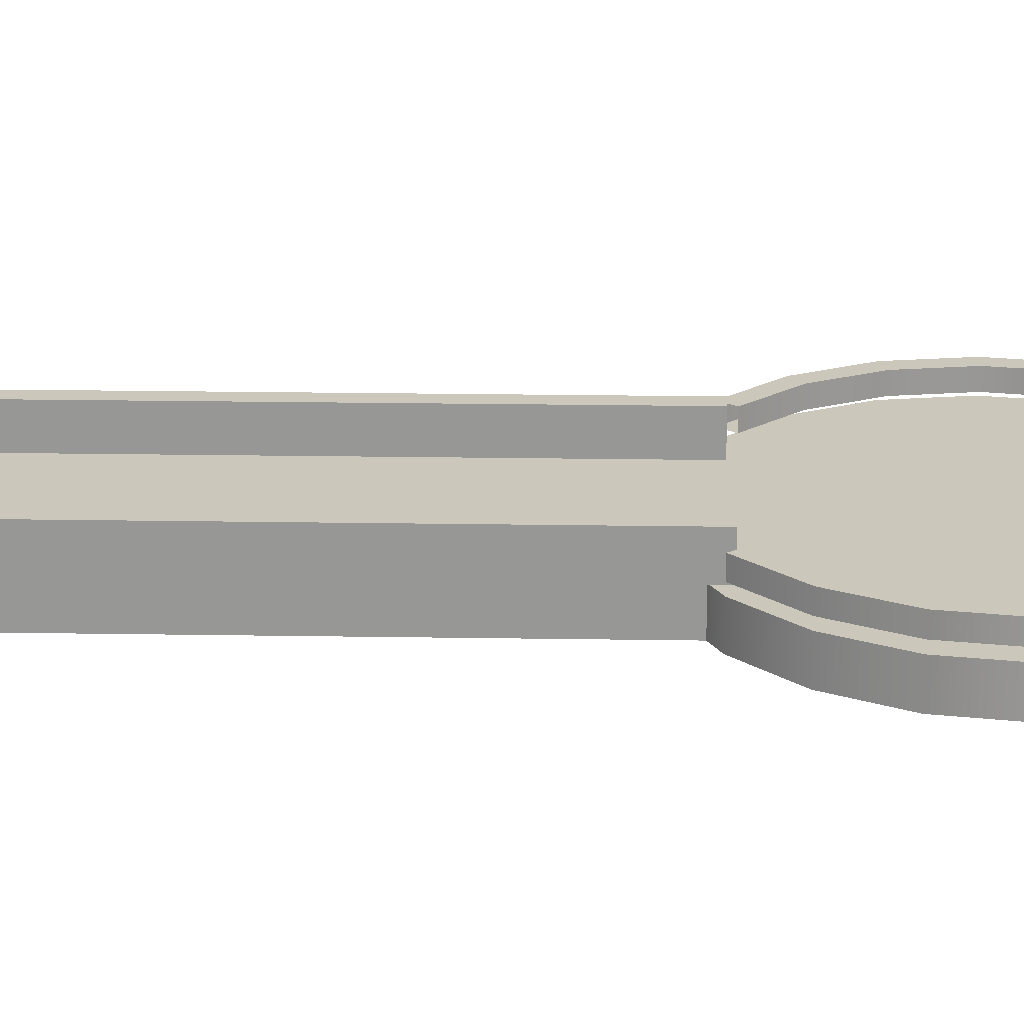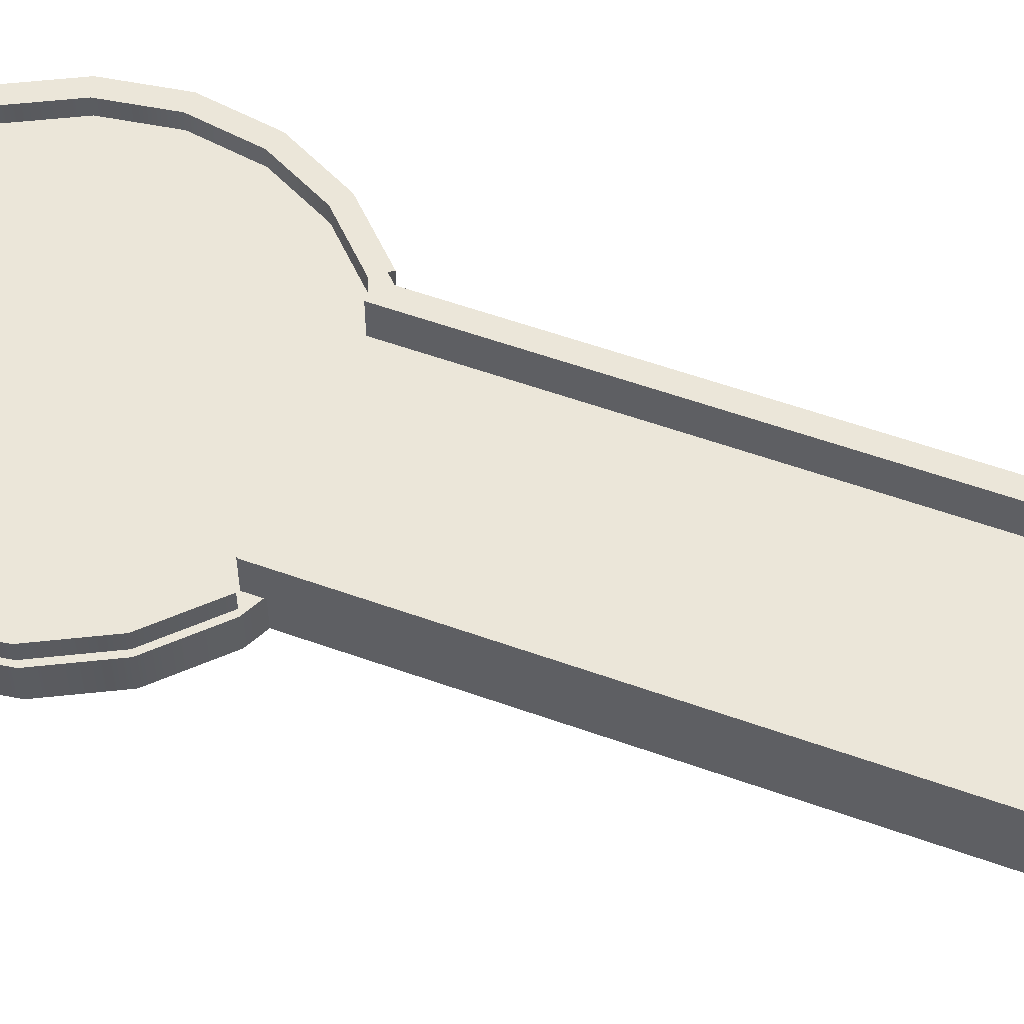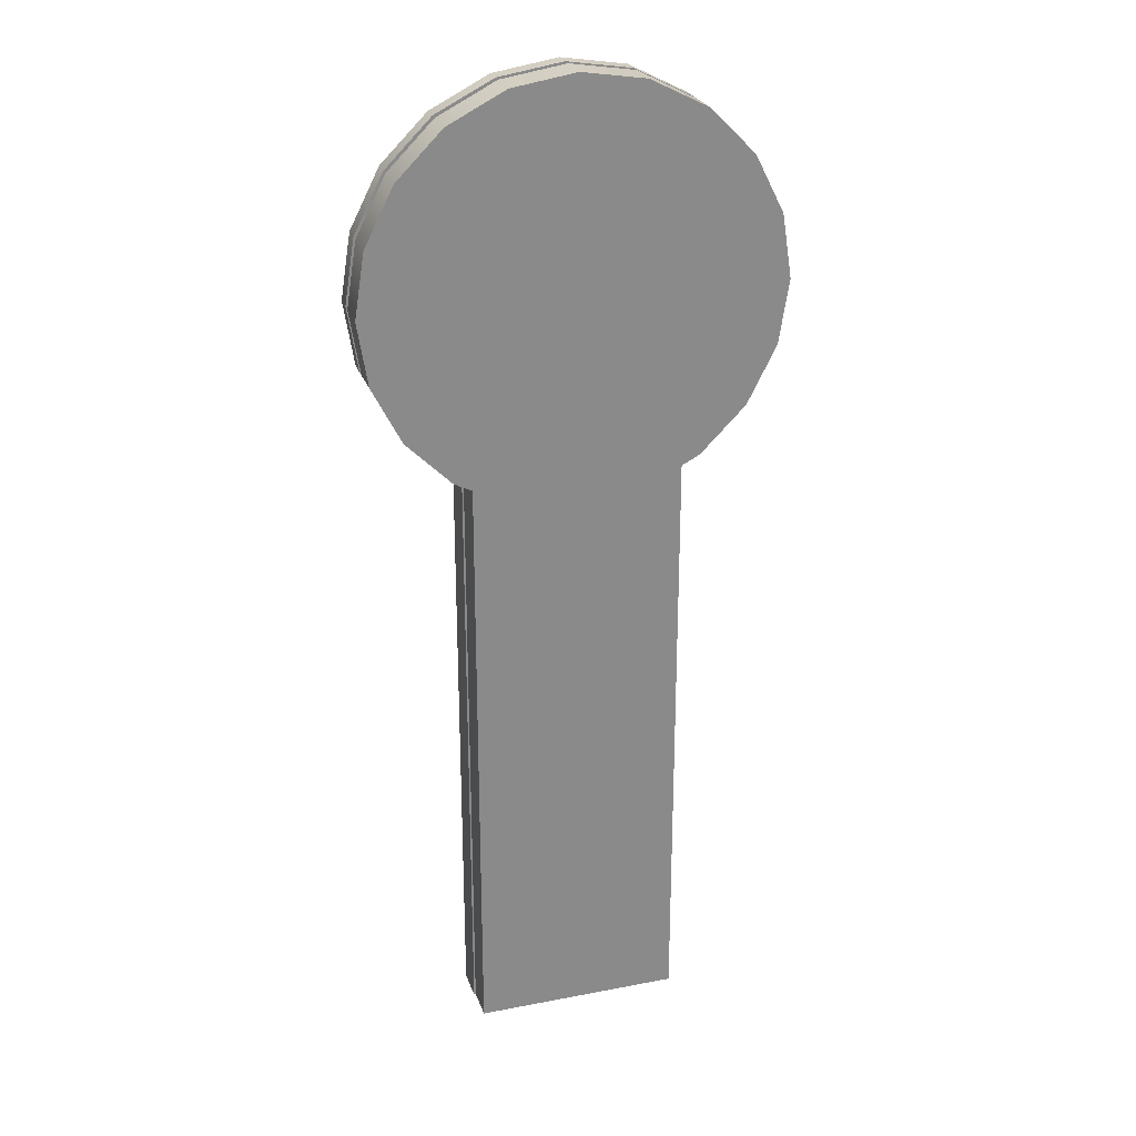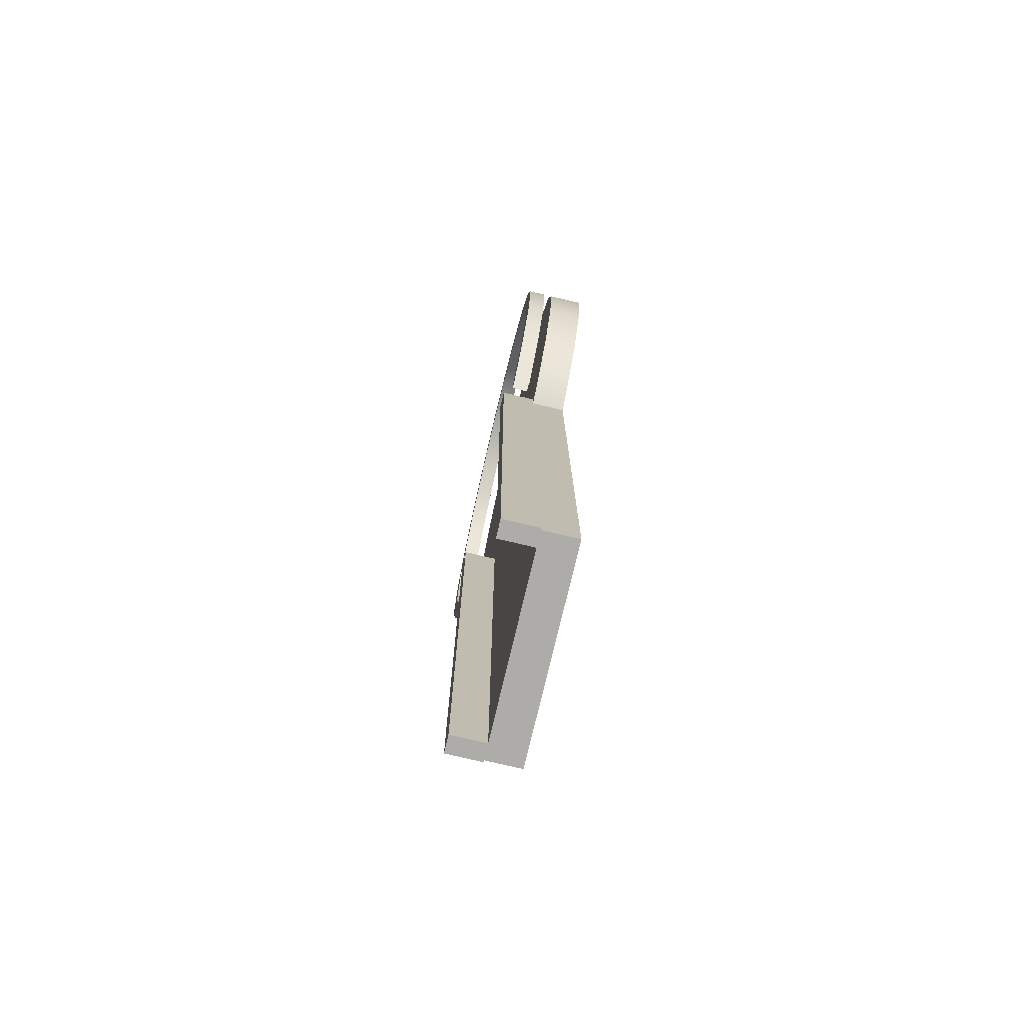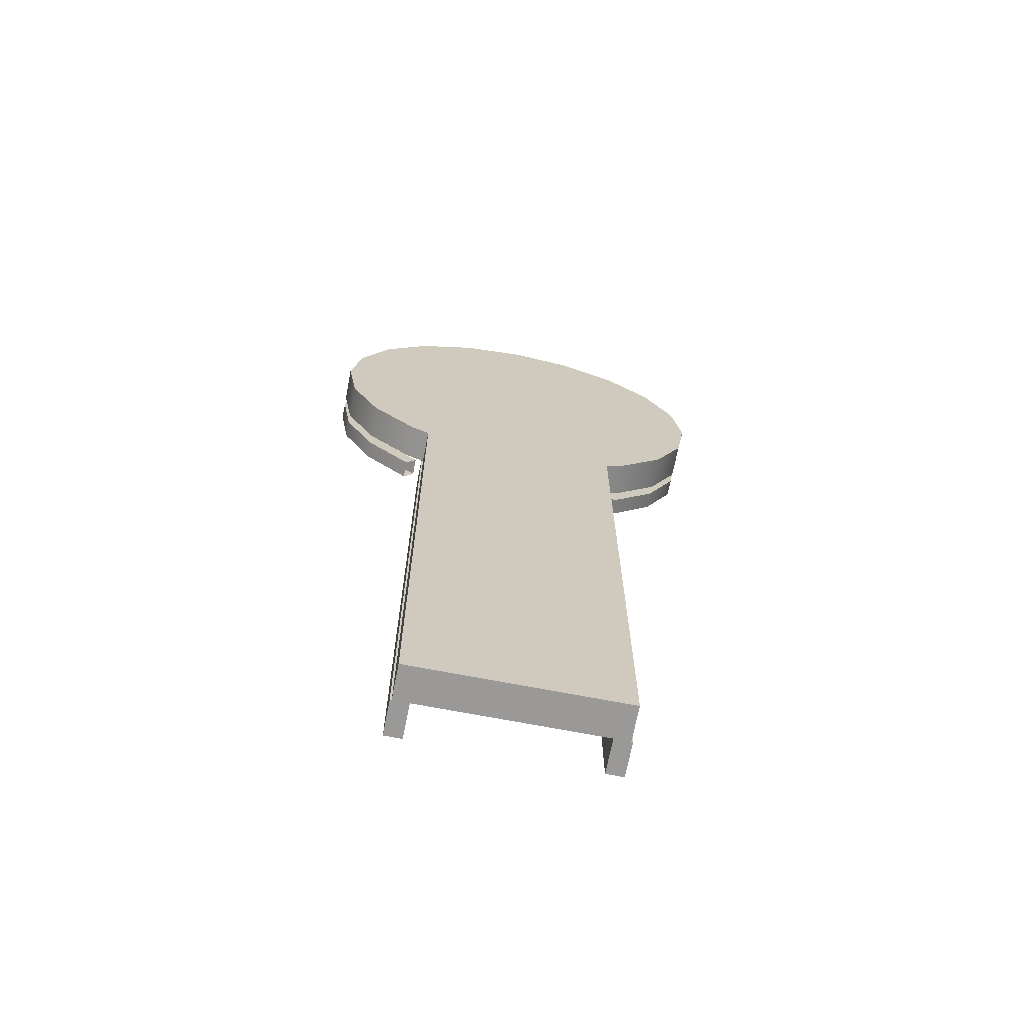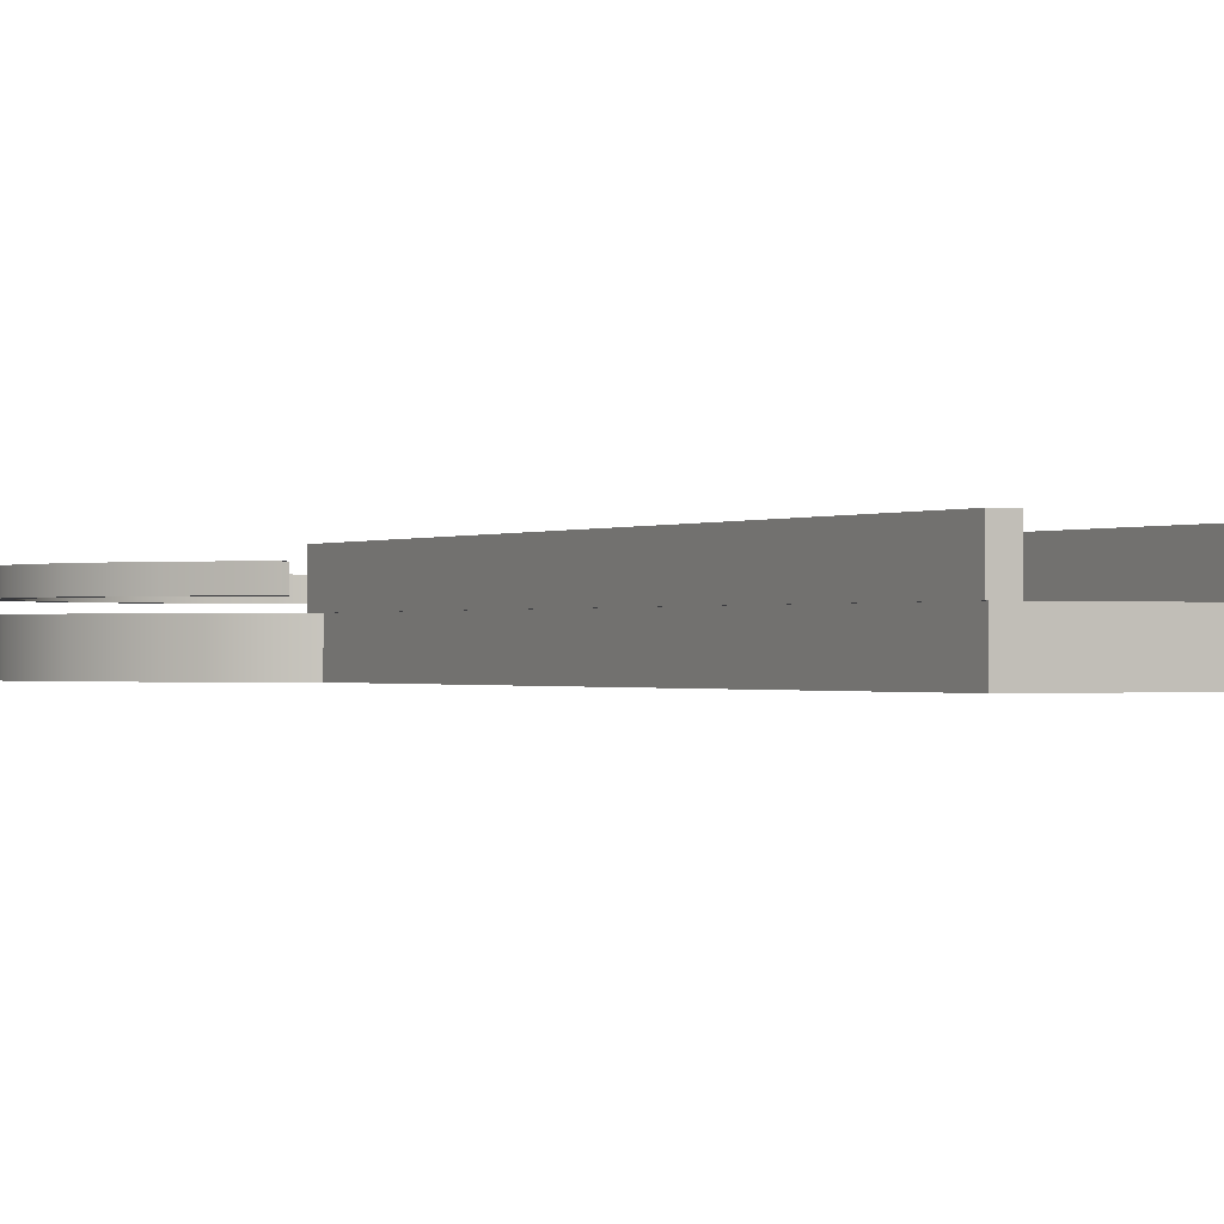
<metadata>
{"format":"obj","ext":"obj","renderer":"f3d","projection":"perspective","resolution":1024,"background":"white","views":[{"elev":21.7,"azim":-88.4,"up":"+Y"},{"elev":56.4,"azim":110.6,"up":"+Y"},{"elev":26.1,"azim":-16.9,"up":"+Z"},{"elev":-76.8,"azim":-103.3,"up":"+Z"},{"elev":-69.0,"azim":-11.0,"up":"+Z"},{"elev":-0.5,"azim":152.1,"up":"+Y"}]}
</metadata>
<code>
g default
v 210 -70 0
v -210 -70 -0
v 210 0 0
v -210 0 -0
v 210 0 1260
v -210 0 1260
v 210 -70 1260
v -210 -70 1260
v -178.5 0 -0
v -213.5 0 -0
v -178.5 70 -0
v -213.5 70 -0
v -178.5 70 1260
v -213.5 70 1260
v -178.5 0 1260
v -213.5 0 1260
v 213.5 0 0
v 178.5 0 0
v 213.5 70 0
v 178.5 70 0
v 213.5 70 1260
v 178.5 70 1260
v 213.5 0 1260
v 178.5 0 1260
v -399.4 -70 1717
v -339.8 -70 1834
v -246.9 -70 1927
v -129.8 -70 1986
v -0 -70 2007
v 129.8 -70 1986
v 246.9 -70 1927
v 339.8 -70 1834
v 399.4 -70 1717
v 420 -70 1587
v 399.4 -70 1457
v 339.8 -70 1340
v 246.9 -70 1247
v 129.8 -70 1188
v 1.7e-05 -70 1167
v -129.8 -70 1188
v -246.9 -70 1247
v -339.8 -70 1340
v -399.4 -70 1457
v -420 -70 1587
v -399.4 0 1717
v -339.8 0 1834
v -246.9 0 1927
v -129.8 0 1986
v -0 0 2007
v 129.8 0 1986
v 246.9 0 1927
v 339.8 0 1834
v 399.4 0 1717
v 420 0 1587
v 399.4 0 1457
v 339.8 0 1340
v 246.9 0 1247
v 129.8 0 1188
v 1.7e-05 0 1167
v -129.8 0 1188
v -246.9 0 1247
v -339.8 0 1340
v -399.4 0 1457
v -420 0 1587
v -0 -70 1587
v -0 0 1587
v -385 17.5 1587
v -366.2 17.5 1706
v -311.5 17.5 1813
v -226.3 17.5 1899
v -119 17.5 1953
v -0 17.5 1972
v 119 17.5 1953
v 226.3 17.5 1899
v 311.5 17.5 1813
v 366.2 17.5 1706
v 385 17.5 1587
v 366.2 17.5 1468
v 311.5 17.5 1361
v 226.3 17.5 1276
v -226.3 17.5 1276
v -311.5 17.5 1361
v -366.2 17.5 1468
v -385 52.5 1587
v -366.2 52.5 1706
v -311.5 52.5 1813
v -226.3 52.5 1899
v -119 52.5 1953
v -0 52.5 1972
v 119 52.5 1953
v 226.3 52.5 1899
v 311.5 52.5 1813
v 366.2 52.5 1706
v 385 52.5 1587
v 366.2 52.5 1468
v 311.5 52.5 1361
v 226.3 52.5 1276
v -226.3 52.5 1276
v -311.5 52.5 1361
v -366.2 52.5 1468
v -420 52.5 1587
v -399.4 52.5 1717
v -339.8 52.5 1834
v -246.9 52.5 1927
v -129.8 52.5 1986
v -3.3e-05 52.5 2007
v 129.8 52.5 1986
v 246.9 52.5 1927
v 339.8 52.5 1834
v 399.4 52.5 1717
v 420 52.5 1587
v 399.4 52.5 1457
v 339.8 52.5 1340
v 246.9 52.5 1247
v -246.9 52.5 1247
v -339.8 52.5 1340
v -399.4 52.5 1457
v -420 17.5 1587
v -399.4 17.5 1717
v -339.8 17.5 1834
v -246.9 17.5 1927
v -129.8 17.5 1986
v -3.3e-05 17.5 2007
v 129.8 17.5 1986
v 246.9 17.5 1927
v 339.8 17.5 1834
v 399.4 17.5 1717
v 420 17.5 1587
v 399.4 17.5 1457
v 339.8 17.5 1340
v 246.9 17.5 1247
v -246.9 17.5 1247
v -339.8 17.5 1340
v -399.4 17.5 1457
g polySurface13
f 1 2 3
f 3 2 4
f 3 4 5
f 5 4 6
f 5 6 7
f 7 6 8
f 7 8 1
f 1 8 2
f 2 8 4
f 4 8 6
f 7 1 5
f 5 1 3
f 9 10 11
f 11 10 12
f 11 12 13
f 13 12 14
f 13 14 15
f 15 14 16
f 15 16 9
f 9 16 10
f 10 16 12
f 12 16 14
f 15 9 13
f 13 9 11
f 17 18 19
f 19 18 20
f 19 20 21
f 21 20 22
f 21 22 23
f 23 22 24
f 23 24 17
f 17 24 18
f 18 24 20
f 20 24 22
f 23 17 21
f 21 17 19
f 25 26 45
f 45 26 46
f 26 27 46
f 46 27 47
f 27 28 47
f 47 28 48
f 28 29 48
f 48 29 49
f 29 30 49
f 49 30 50
f 30 31 50
f 50 31 51
f 31 32 51
f 51 32 52
f 32 33 52
f 52 33 53
f 33 34 53
f 53 34 54
f 34 35 54
f 54 35 55
f 35 36 55
f 55 36 56
f 36 37 56
f 56 37 57
f 37 38 57
f 57 38 58
f 38 39 58
f 58 39 59
f 39 40 59
f 59 40 60
f 40 41 60
f 60 41 61
f 41 42 61
f 61 42 62
f 42 43 62
f 62 43 63
f 43 44 63
f 63 44 64
f 44 25 64
f 64 25 45
f 26 25 65
f 27 26 65
f 28 27 65
f 29 28 65
f 30 29 65
f 31 30 65
f 32 31 65
f 33 32 65
f 34 33 65
f 35 34 65
f 36 35 65
f 37 36 65
f 38 37 65
f 39 38 65
f 40 39 65
f 41 40 65
f 42 41 65
f 43 42 65
f 44 43 65
f 25 44 65
f 45 46 66
f 46 47 66
f 47 48 66
f 48 49 66
f 49 50 66
f 50 51 66
f 51 52 66
f 52 53 66
f 53 54 66
f 54 55 66
f 55 56 66
f 56 57 66
f 57 58 66
f 58 59 66
f 59 60 66
f 60 61 66
f 61 62 66
f 62 63 66
f 63 64 66
f 64 45 66
f 68 67 85
f 85 67 84
f 69 68 86
f 86 68 85
f 70 69 87
f 87 69 86
f 71 70 88
f 88 70 87
f 72 71 89
f 89 71 88
f 73 72 90
f 90 72 89
f 74 73 91
f 91 73 90
f 75 74 92
f 92 74 91
f 76 75 93
f 93 75 92
f 77 76 94
f 94 76 93
f 78 77 95
f 95 77 94
f 79 78 96
f 96 78 95
f 80 79 97
f 97 79 96
f 82 81 99
f 99 81 98
f 83 82 100
f 100 82 99
f 67 83 84
f 84 83 100
f 85 84 102
f 102 84 101
f 86 85 103
f 103 85 102
f 87 86 104
f 104 86 103
f 88 87 105
f 105 87 104
f 89 88 106
f 106 88 105
f 90 89 107
f 107 89 106
f 91 90 108
f 108 90 107
f 92 91 109
f 109 91 108
f 93 92 110
f 110 92 109
f 94 93 111
f 111 93 110
f 95 94 112
f 112 94 111
f 96 95 113
f 113 95 112
f 97 96 114
f 114 96 113
f 99 98 116
f 116 98 115
f 100 99 117
f 117 99 116
f 84 100 101
f 101 100 117
f 102 101 119
f 119 101 118
f 103 102 120
f 120 102 119
f 104 103 121
f 121 103 120
f 105 104 122
f 122 104 121
f 106 105 123
f 123 105 122
f 107 106 124
f 124 106 123
f 108 107 125
f 125 107 124
f 109 108 126
f 126 108 125
f 110 109 127
f 127 109 126
f 111 110 128
f 128 110 127
f 112 111 129
f 129 111 128
f 113 112 130
f 130 112 129
f 114 113 131
f 131 113 130
f 116 115 133
f 133 115 132
f 117 116 134
f 134 116 133
f 101 117 118
f 118 117 134
f 119 118 68
f 68 118 67
f 120 119 69
f 69 119 68
f 121 120 70
f 70 120 69
f 122 121 71
f 71 121 70
f 123 122 72
f 72 122 71
f 124 123 73
f 73 123 72
f 125 124 74
f 74 124 73
f 126 125 75
f 75 125 74
f 127 126 76
f 76 126 75
f 128 127 77
f 77 127 76
f 129 128 78
f 78 128 77
f 130 129 79
f 79 129 78
f 131 130 80
f 80 130 79
f 133 132 82
f 82 132 81
f 134 133 83
f 83 133 82
f 118 134 67
f 67 134 83

</code>
